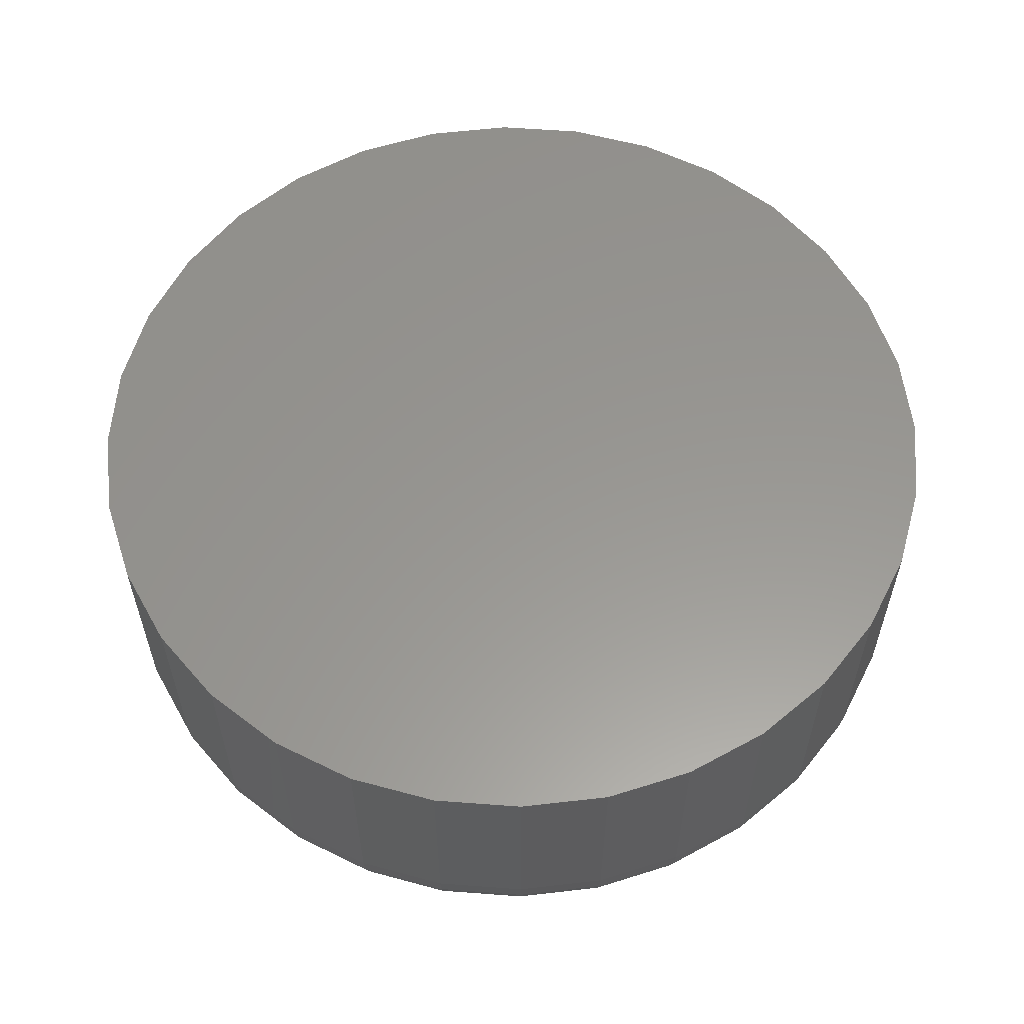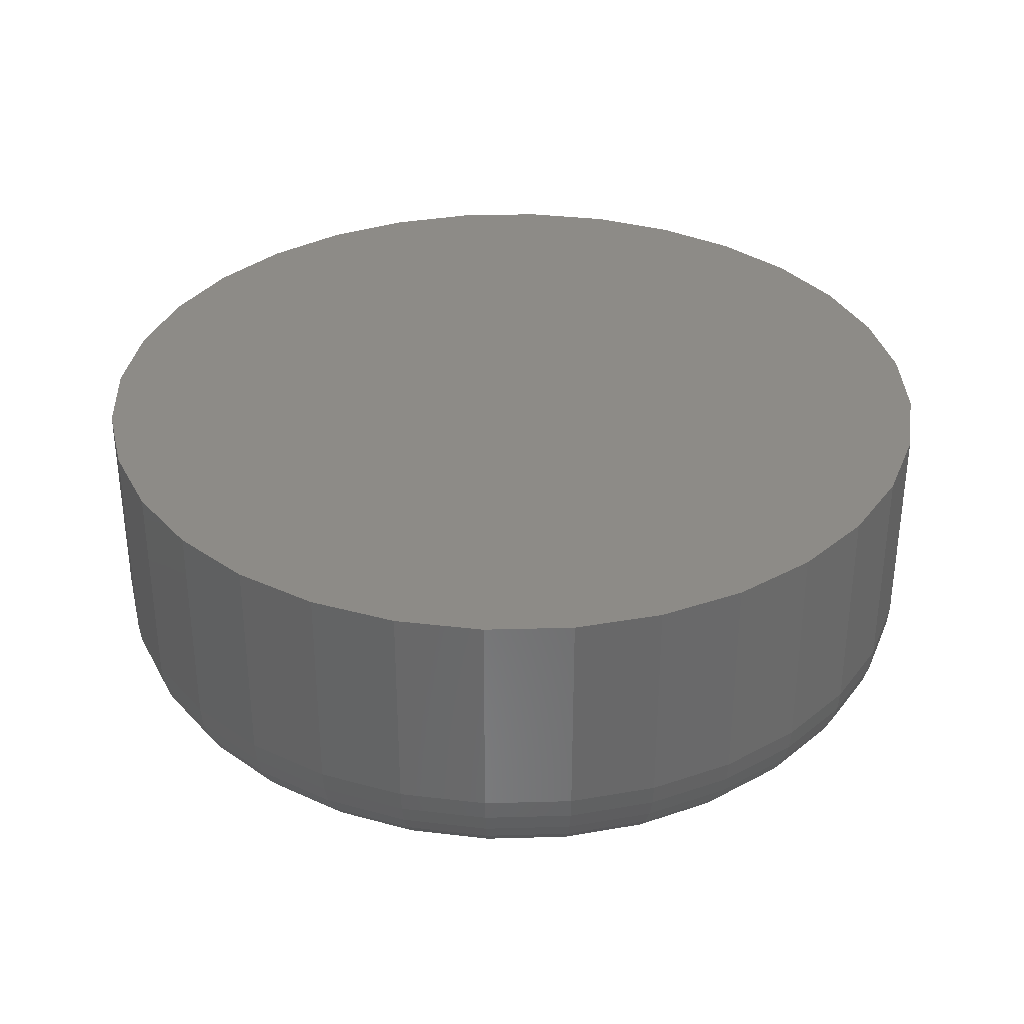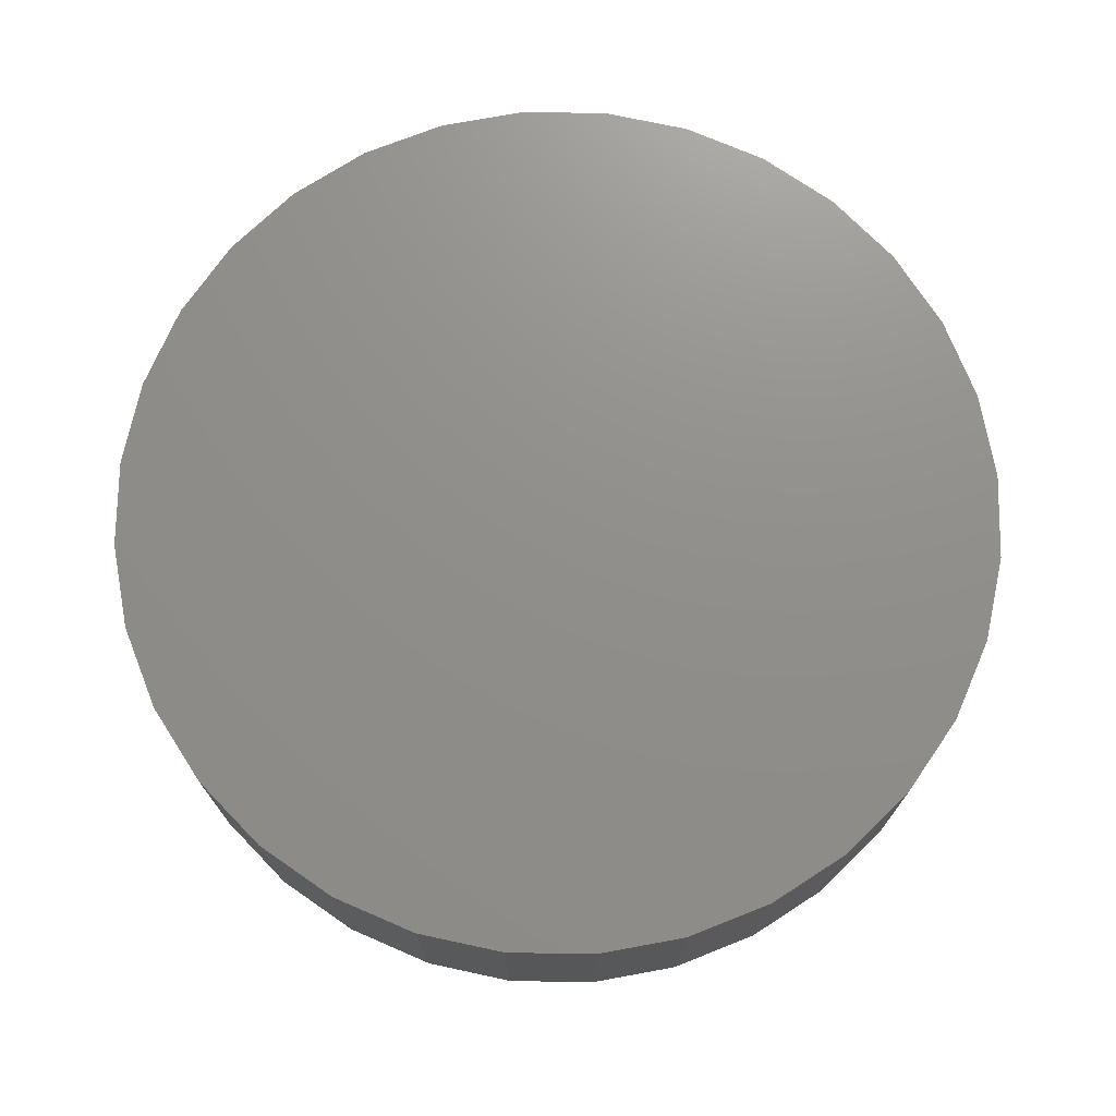
<metadata>
{"format":"stl","ext":"stl","renderer":"f3d","projection":"perspective","resolution":1024,"background":"white","views":[{"elev":58.5,"azim":111.3,"up":"+Z"},{"elev":34.1,"azim":93.5,"up":"+Z"},{"elev":73.0,"azim":-106.0,"up":"+Z"}]}
</metadata>
<code>
# stl→obj: 320 verts, 636 faces
v -0.0012 0.02196 0
v 0.003258 0.02331 0
v 0.007895 0.02377 0
v 0.01253 0.02331 0
v 0.01699 0.02196 0
v -0.005309 0.01976 0
v 0.0211 0.01976 0
v -0.008911 0.01681 0
v 0.0247 0.01681 0
v -0.01187 0.0132 0
v 0.02766 0.0132 0
v -0.01406 0.009095 0
v 0.02985 0.009095 0
v -0.01542 0.004637 0
v 0.0312 0.004637 0
v 0.02985 -0.009095 0
v -0.01406 -0.009095 0
v 0.0312 -0.004637 0
v -0.01187 -0.0132 0
v 0.02766 -0.0132 0
v -0.008911 -0.01681 0
v 0.0247 -0.01681 0
v -0.005309 -0.01976 0
v 0.0211 -0.01976 0
v -0.0012 -0.02196 0
v 0.01699 -0.02196 0
v 0.003258 -0.02331 0
v 0.007895 -0.02377 0
v 0.01253 -0.02331 0
v -0.01542 -0.004637 0
v -0.01587 -1.416e-17 0
v 0.03166 -1.781e-18 0
v 0.03947 -3.578e-17 0.007812
v 0.03947 0 0.02344
v 0.03887 -0.006161 0.007812
v 0.03887 -0.006161 0.02344
v 0.03707 -0.01208 0.007812
v 0.03707 -0.01208 0.02344
v 0.03415 -0.01754 0.007812
v 0.03415 -0.01754 0.02344
v 0.03022 -0.02233 0.007812
v 0.03022 -0.02233 0.02344
v 0.02544 -0.02626 0.007812
v 0.02544 -0.02626 0.02344
v 0.01998 -0.02918 0.007812
v 0.01998 -0.02918 0.02344
v 0.01406 -0.03097 0.007812
v 0.01406 -0.03097 0.02344
v 0.007895 -0.03158 0.007812
v 0.007895 -0.03158 0.02344
v 0.001734 -0.03097 0.007812
v 0.001734 -0.03097 0.02344
v -0.00419 -0.02918 0.007812
v -0.00419 -0.02918 0.02344
v -0.00965 -0.02626 0.007812
v -0.00965 -0.02626 0.02344
v -0.01443 -0.02233 0.007812
v -0.01443 -0.02233 0.02344
v -0.01836 -0.01754 0.007812
v -0.01836 -0.01754 0.02344
v -0.02128 -0.01208 0.007812
v -0.02128 -0.01208 0.02344
v -0.02308 -0.006161 0.007812
v -0.02308 -0.006161 0.02344
v -0.02368 3.867e-18 0.007812
v -0.02368 3.867e-18 0.02344
v -0.02308 0.006161 0.007812
v -0.02308 0.006161 0.02344
v -0.02128 0.01208 0.007812
v -0.02128 0.01208 0.02344
v -0.01836 0.01754 0.007812
v -0.01836 0.01754 0.02344
v -0.01443 0.02233 0.007812
v -0.01443 0.02233 0.02344
v -0.00965 0.02626 0.007812
v -0.00965 0.02626 0.02344
v -0.00419 0.02918 0.007812
v -0.00419 0.02918 0.02344
v 0.001734 0.03097 0.007812
v 0.001734 0.03097 0.02344
v 0.007895 0.03158 0.007812
v 0.007895 0.03158 0.02344
v 0.01406 0.03097 0.007812
v 0.01406 0.03097 0.02344
v 0.01998 0.02918 0.007812
v 0.01998 0.02918 0.02344
v 0.02544 0.02626 0.007812
v 0.02544 0.02626 0.02344
v 0.03022 0.02233 0.007812
v 0.03022 0.02233 0.02344
v 0.03415 0.01754 0.007812
v 0.03415 0.01754 0.02344
v 0.03707 0.01208 0.007812
v 0.03707 0.01208 0.02344
v 0.03887 0.006161 0.007812
v 0.03887 0.006161 0.02344
v -0.02353 -1.561e-17 0.006288
v -0.02293 0.006131 0.006288
v -0.02309 -1.388e-17 0.004823
v -0.02249 0.006045 0.004823
v -0.02237 -1.388e-17 0.003472
v -0.02179 0.005904 0.003472
v -0.0214 -1.388e-17 0.002288
v -0.02083 0.005714 0.002288
v -0.02021 -1.388e-17 0.001317
v -0.01967 0.005483 0.001317
v -0.01886 -1.214e-17 0.0005947
v -0.01835 0.00522 0.0005947
v -0.0174 -1.041e-17 0.0001501
v -0.01691 0.004934 0.0001501
v 0.03872 0.006131 0.006288
v 0.03932 6.939e-18 0.006288
v 0.03828 0.006045 0.004823
v 0.03888 6.939e-18 0.004823
v 0.03758 0.005904 0.003472
v 0.03816 5.204e-18 0.003472
v 0.03662 0.005714 0.002288
v 0.03719 6.939e-18 0.002288
v 0.03546 0.005483 0.001317
v 0.036 5.204e-18 0.001317
v 0.03414 0.00522 0.0005947
v 0.03465 5.204e-18 0.0005947
v 0.0327 0.004934 0.0001501
v 0.03319 5.204e-18 0.0001501
v 0.03693 0.01203 0.006288
v 0.03652 0.01186 0.004823
v 0.03585 0.01158 0.003472
v 0.03496 0.01121 0.002288
v 0.03386 0.01076 0.001317
v 0.03261 0.01024 0.0005947
v 0.03126 0.009678 0.0001501
v 0.03403 0.01746 0.006288
v 0.03366 0.01721 0.004823
v 0.03306 0.01681 0.003472
v 0.03225 0.01627 0.002288
v 0.03126 0.01562 0.001317
v 0.03014 0.01486 0.0005947
v 0.02892 0.01405 0.0001501
v 0.03012 0.02222 0.006288
v 0.0298 0.02191 0.004823
v 0.02929 0.0214 0.003472
v 0.02861 0.02071 0.002288
v 0.02777 0.01987 0.001317
v 0.02681 0.01892 0.0005947
v 0.02578 0.01788 0.0001501
v 0.02536 0.02613 0.006288
v 0.02511 0.02576 0.004823
v 0.02471 0.02516 0.003472
v 0.02417 0.02435 0.002288
v 0.02351 0.02337 0.001317
v 0.02276 0.02225 0.0005947
v 0.02195 0.02103 0.0001501
v 0.01992 0.02904 0.006288
v 0.01975 0.02863 0.004823
v 0.01948 0.02796 0.003472
v 0.0191 0.02706 0.002288
v 0.01865 0.02597 0.001317
v 0.01813 0.02472 0.0005947
v 0.01757 0.02337 0.0001501
v 0.01403 0.03082 0.006288
v 0.01394 0.03039 0.004823
v 0.0138 0.02968 0.003472
v 0.01361 0.02873 0.002288
v 0.01338 0.02757 0.001317
v 0.01311 0.02624 0.0005947
v 0.01283 0.0248 0.0001501
v 0.007895 0.03143 0.006288
v 0.007895 0.03098 0.004823
v 0.007895 0.03026 0.003472
v 0.007895 0.02929 0.002288
v 0.007895 0.02811 0.001317
v 0.007895 0.02676 0.0005947
v 0.007895 0.02529 0.0001501
v 0.001763 0.03082 0.006288
v 0.00185 0.03039 0.004823
v 0.001991 0.02968 0.003472
v 0.00218 0.02873 0.002288
v 0.002411 0.02757 0.001317
v 0.002675 0.02624 0.0005947
v 0.002961 0.0248 0.0001501
v -0.004133 0.02904 0.006288
v -0.003962 0.02863 0.004823
v -0.003686 0.02796 0.003472
v -0.003314 0.02706 0.002288
v -0.002861 0.02597 0.001317
v -0.002344 0.02472 0.0005947
v -0.001784 0.02337 0.0001501
v -0.009566 0.02613 0.006288
v -0.009319 0.02576 0.004823
v -0.008918 0.02516 0.003472
v -0.008378 0.02435 0.002288
v -0.007721 0.02337 0.001317
v -0.00697 0.02225 0.0005947
v -0.006156 0.02103 0.0001501
v -0.01433 0.02222 0.006288
v -0.01401 0.02191 0.004823
v -0.0135 0.0214 0.003472
v -0.01282 0.02071 0.002288
v -0.01198 0.01987 0.001317
v -0.01102 0.01892 0.0005947
v -0.009988 0.01788 0.0001501
v -0.01824 0.01746 0.006288
v -0.01787 0.01721 0.004823
v -0.01727 0.01681 0.003472
v -0.01646 0.01627 0.002288
v -0.01548 0.01562 0.001317
v -0.01435 0.01486 0.0005947
v -0.01313 0.01405 0.0001501
v -0.02114 0.01203 0.006288
v -0.02073 0.01186 0.004823
v -0.02006 0.01158 0.003472
v -0.01917 0.01121 0.002288
v -0.01807 0.01076 0.001317
v -0.01682 0.01024 0.0005947
v -0.01547 0.009678 0.0001501
v 0.03872 -0.006131 0.006288
v 0.03828 -0.006045 0.004823
v 0.03758 -0.005904 0.003472
v 0.03662 -0.005714 0.002288
v 0.03546 -0.005483 0.001317
v 0.03414 -0.00522 0.0005947
v 0.0327 -0.004934 0.0001501
v -0.02293 -0.006131 0.006288
v -0.02249 -0.006045 0.004823
v -0.02179 -0.005904 0.003472
v -0.02083 -0.005714 0.002288
v -0.01967 -0.005483 0.001317
v -0.01835 -0.00522 0.0005947
v -0.01691 -0.004934 0.0001501
v -0.02114 -0.01203 0.006288
v -0.02073 -0.01186 0.004823
v -0.02006 -0.01158 0.003472
v -0.01917 -0.01121 0.002288
v -0.01807 -0.01076 0.001317
v -0.01682 -0.01024 0.0005947
v -0.01547 -0.009678 0.0001501
v -0.01824 -0.01746 0.006288
v -0.01787 -0.01721 0.004823
v -0.01727 -0.01681 0.003472
v -0.01646 -0.01627 0.002288
v -0.01548 -0.01562 0.001317
v -0.01435 -0.01486 0.0005947
v -0.01313 -0.01405 0.0001501
v -0.01433 -0.02222 0.006288
v -0.01401 -0.02191 0.004823
v -0.0135 -0.0214 0.003472
v -0.01282 -0.02071 0.002288
v -0.01198 -0.01987 0.001317
v -0.01102 -0.01892 0.0005947
v -0.009988 -0.01788 0.0001501
v -0.009566 -0.02613 0.006288
v -0.009319 -0.02576 0.004823
v -0.008918 -0.02516 0.003472
v -0.008378 -0.02435 0.002288
v -0.007721 -0.02337 0.001317
v -0.00697 -0.02225 0.0005947
v -0.006156 -0.02103 0.0001501
v -0.004133 -0.02904 0.006288
v -0.003962 -0.02863 0.004823
v -0.003686 -0.02796 0.003472
v -0.003314 -0.02706 0.002288
v -0.002861 -0.02597 0.001317
v -0.002344 -0.02472 0.0005947
v -0.001784 -0.02337 0.0001501
v 0.001763 -0.03082 0.006288
v 0.00185 -0.03039 0.004823
v 0.001991 -0.02968 0.003472
v 0.00218 -0.02873 0.002288
v 0.002411 -0.02757 0.001317
v 0.002675 -0.02624 0.0005947
v 0.002961 -0.0248 0.0001501
v 0.007895 -0.03143 0.006288
v 0.007895 -0.03098 0.004823
v 0.007895 -0.03026 0.003472
v 0.007895 -0.02929 0.002288
v 0.007895 -0.02811 0.001317
v 0.007895 -0.02676 0.0005947
v 0.007895 -0.02529 0.0001501
v 0.01403 -0.03082 0.006288
v 0.01394 -0.03039 0.004823
v 0.0138 -0.02968 0.003472
v 0.01361 -0.02873 0.002288
v 0.01338 -0.02757 0.001317
v 0.01311 -0.02624 0.0005947
v 0.01283 -0.0248 0.0001501
v 0.01992 -0.02904 0.006288
v 0.01975 -0.02863 0.004823
v 0.01948 -0.02796 0.003472
v 0.0191 -0.02706 0.002288
v 0.01865 -0.02597 0.001317
v 0.01813 -0.02472 0.0005947
v 0.01757 -0.02337 0.0001501
v 0.02536 -0.02613 0.006288
v 0.02511 -0.02576 0.004823
v 0.02471 -0.02516 0.003472
v 0.02417 -0.02435 0.002288
v 0.02351 -0.02337 0.001317
v 0.02276 -0.02225 0.0005947
v 0.02195 -0.02103 0.0001501
v 0.03012 -0.02222 0.006288
v 0.0298 -0.02191 0.004823
v 0.02929 -0.0214 0.003472
v 0.02861 -0.02071 0.002288
v 0.02777 -0.01987 0.001317
v 0.02681 -0.01892 0.0005947
v 0.02578 -0.01788 0.0001501
v 0.03403 -0.01746 0.006288
v 0.03366 -0.01721 0.004823
v 0.03306 -0.01681 0.003472
v 0.03225 -0.01627 0.002288
v 0.03126 -0.01562 0.001317
v 0.03014 -0.01486 0.0005947
v 0.02892 -0.01405 0.0001501
v 0.03693 -0.01203 0.006288
v 0.03652 -0.01186 0.004823
v 0.03585 -0.01158 0.003472
v 0.03496 -0.01121 0.002288
v 0.03386 -0.01076 0.001317
v 0.03261 -0.01024 0.0005947
v 0.03126 -0.009678 0.0001501
f 1 2 3
f 1 3 4
f 5 1 4
f 6 1 5
f 7 6 5
f 8 6 7
f 9 8 7
f 10 8 9
f 11 10 9
f 12 10 11
f 13 12 11
f 14 12 13
f 15 14 13
f 16 17 18
f 19 17 16
f 20 19 16
f 21 19 20
f 22 21 20
f 23 21 22
f 24 23 22
f 25 23 24
f 26 25 24
f 27 25 26
f 28 27 26
f 29 28 26
f 17 30 18
f 18 30 31
f 18 31 32
f 32 31 14
f 32 14 15
f 33 34 35
f 35 34 36
f 35 36 37
f 37 36 38
f 37 38 39
f 39 38 40
f 39 40 41
f 41 40 42
f 41 42 43
f 43 42 44
f 43 44 45
f 45 44 46
f 45 46 47
f 47 46 48
f 47 48 49
f 49 48 50
f 49 50 51
f 51 50 52
f 51 52 53
f 53 52 54
f 53 54 55
f 55 54 56
f 55 56 57
f 57 56 58
f 57 58 59
f 59 58 60
f 59 60 61
f 61 60 62
f 61 62 63
f 63 62 64
f 63 64 65
f 65 64 66
f 65 66 67
f 67 66 68
f 67 68 69
f 69 68 70
f 69 70 71
f 71 70 72
f 71 72 73
f 73 72 74
f 73 74 75
f 75 74 76
f 75 76 77
f 77 76 78
f 77 78 79
f 79 78 80
f 79 80 81
f 81 80 82
f 81 82 83
f 83 82 84
f 83 84 85
f 85 84 86
f 85 86 87
f 87 86 88
f 87 88 89
f 89 88 90
f 89 90 91
f 91 90 92
f 91 92 93
f 93 92 94
f 93 94 95
f 95 94 96
f 95 96 33
f 33 96 34
f 65 67 97
f 97 67 98
f 97 98 99
f 99 98 100
f 99 100 101
f 101 100 102
f 101 102 103
f 103 102 104
f 103 104 105
f 105 104 106
f 105 106 107
f 107 106 108
f 107 108 109
f 109 108 110
f 109 110 31
f 31 110 14
f 95 33 111
f 111 33 112
f 111 112 113
f 113 112 114
f 113 114 115
f 115 114 116
f 115 116 117
f 117 116 118
f 117 118 119
f 119 118 120
f 119 120 121
f 121 120 122
f 121 122 123
f 123 122 124
f 123 124 15
f 15 124 32
f 93 95 125
f 125 95 111
f 125 111 126
f 126 111 113
f 126 113 127
f 127 113 115
f 127 115 128
f 128 115 117
f 128 117 129
f 129 117 119
f 129 119 130
f 130 119 121
f 130 121 131
f 131 121 123
f 131 123 13
f 13 123 15
f 91 93 132
f 132 93 125
f 132 125 133
f 133 125 126
f 133 126 134
f 134 126 127
f 134 127 135
f 135 127 128
f 135 128 136
f 136 128 129
f 136 129 137
f 137 129 130
f 137 130 138
f 138 130 131
f 138 131 11
f 11 131 13
f 89 91 139
f 139 91 132
f 139 132 140
f 140 132 133
f 140 133 141
f 141 133 134
f 141 134 142
f 142 134 135
f 142 135 143
f 143 135 136
f 143 136 144
f 144 136 137
f 144 137 145
f 145 137 138
f 145 138 9
f 9 138 11
f 87 89 146
f 146 89 139
f 146 139 147
f 147 139 140
f 147 140 148
f 148 140 141
f 148 141 149
f 149 141 142
f 149 142 150
f 150 142 143
f 150 143 151
f 151 143 144
f 151 144 152
f 152 144 145
f 152 145 7
f 7 145 9
f 85 87 153
f 153 87 146
f 153 146 154
f 154 146 147
f 154 147 155
f 155 147 148
f 155 148 156
f 156 148 149
f 156 149 157
f 157 149 150
f 157 150 158
f 158 150 151
f 158 151 159
f 159 151 152
f 159 152 5
f 5 152 7
f 83 85 160
f 160 85 153
f 160 153 161
f 161 153 154
f 161 154 162
f 162 154 155
f 162 155 163
f 163 155 156
f 163 156 164
f 164 156 157
f 164 157 165
f 165 157 158
f 165 158 166
f 166 158 159
f 166 159 4
f 4 159 5
f 81 83 167
f 167 83 160
f 167 160 168
f 168 160 161
f 168 161 169
f 169 161 162
f 169 162 170
f 170 162 163
f 170 163 171
f 171 163 164
f 171 164 172
f 172 164 165
f 172 165 173
f 173 165 166
f 173 166 3
f 3 166 4
f 79 81 174
f 174 81 167
f 174 167 175
f 175 167 168
f 175 168 176
f 176 168 169
f 176 169 177
f 177 169 170
f 177 170 178
f 178 170 171
f 178 171 179
f 179 171 172
f 179 172 180
f 180 172 173
f 180 173 2
f 2 173 3
f 77 79 181
f 181 79 174
f 181 174 182
f 182 174 175
f 182 175 183
f 183 175 176
f 183 176 184
f 184 176 177
f 184 177 185
f 185 177 178
f 185 178 186
f 186 178 179
f 186 179 187
f 187 179 180
f 187 180 1
f 1 180 2
f 75 77 188
f 188 77 181
f 188 181 189
f 189 181 182
f 189 182 190
f 190 182 183
f 190 183 191
f 191 183 184
f 191 184 192
f 192 184 185
f 192 185 193
f 193 185 186
f 193 186 194
f 194 186 187
f 194 187 6
f 6 187 1
f 73 75 195
f 195 75 188
f 195 188 196
f 196 188 189
f 196 189 197
f 197 189 190
f 197 190 198
f 198 190 191
f 198 191 199
f 199 191 192
f 199 192 200
f 200 192 193
f 200 193 201
f 201 193 194
f 201 194 8
f 8 194 6
f 71 73 202
f 202 73 195
f 202 195 203
f 203 195 196
f 203 196 204
f 204 196 197
f 204 197 205
f 205 197 198
f 205 198 206
f 206 198 199
f 206 199 207
f 207 199 200
f 207 200 208
f 208 200 201
f 208 201 10
f 10 201 8
f 69 71 209
f 209 71 202
f 209 202 210
f 210 202 203
f 210 203 211
f 211 203 204
f 211 204 212
f 212 204 205
f 212 205 213
f 213 205 206
f 213 206 214
f 214 206 207
f 214 207 215
f 215 207 208
f 215 208 12
f 12 208 10
f 67 69 98
f 98 69 209
f 98 209 100
f 100 209 210
f 100 210 102
f 102 210 211
f 102 211 104
f 104 211 212
f 104 212 106
f 106 212 213
f 106 213 108
f 108 213 214
f 108 214 110
f 110 214 215
f 110 215 14
f 14 215 12
f 33 35 112
f 112 35 216
f 112 216 114
f 114 216 217
f 114 217 116
f 116 217 218
f 116 218 118
f 118 218 219
f 118 219 120
f 120 219 220
f 120 220 122
f 122 220 221
f 122 221 124
f 124 221 222
f 124 222 32
f 32 222 18
f 63 65 223
f 223 65 97
f 223 97 224
f 224 97 99
f 224 99 225
f 225 99 101
f 225 101 226
f 226 101 103
f 226 103 227
f 227 103 105
f 227 105 228
f 228 105 107
f 228 107 229
f 229 107 109
f 229 109 30
f 30 109 31
f 61 63 230
f 230 63 223
f 230 223 231
f 231 223 224
f 231 224 232
f 232 224 225
f 232 225 233
f 233 225 226
f 233 226 234
f 234 226 227
f 234 227 235
f 235 227 228
f 235 228 236
f 236 228 229
f 236 229 17
f 17 229 30
f 59 61 237
f 237 61 230
f 237 230 238
f 238 230 231
f 238 231 239
f 239 231 232
f 239 232 240
f 240 232 233
f 240 233 241
f 241 233 234
f 241 234 242
f 242 234 235
f 242 235 243
f 243 235 236
f 243 236 19
f 19 236 17
f 57 59 244
f 244 59 237
f 244 237 245
f 245 237 238
f 245 238 246
f 246 238 239
f 246 239 247
f 247 239 240
f 247 240 248
f 248 240 241
f 248 241 249
f 249 241 242
f 249 242 250
f 250 242 243
f 250 243 21
f 21 243 19
f 55 57 251
f 251 57 244
f 251 244 252
f 252 244 245
f 252 245 253
f 253 245 246
f 253 246 254
f 254 246 247
f 254 247 255
f 255 247 248
f 255 248 256
f 256 248 249
f 256 249 257
f 257 249 250
f 257 250 23
f 23 250 21
f 53 55 258
f 258 55 251
f 258 251 259
f 259 251 252
f 259 252 260
f 260 252 253
f 260 253 261
f 261 253 254
f 261 254 262
f 262 254 255
f 262 255 263
f 263 255 256
f 263 256 264
f 264 256 257
f 264 257 25
f 25 257 23
f 51 53 265
f 265 53 258
f 265 258 266
f 266 258 259
f 266 259 267
f 267 259 260
f 267 260 268
f 268 260 261
f 268 261 269
f 269 261 262
f 269 262 270
f 270 262 263
f 270 263 271
f 271 263 264
f 271 264 27
f 27 264 25
f 49 51 272
f 272 51 265
f 272 265 273
f 273 265 266
f 273 266 274
f 274 266 267
f 274 267 275
f 275 267 268
f 275 268 276
f 276 268 269
f 276 269 277
f 277 269 270
f 277 270 278
f 278 270 271
f 278 271 28
f 28 271 27
f 47 49 279
f 279 49 272
f 279 272 280
f 280 272 273
f 280 273 281
f 281 273 274
f 281 274 282
f 282 274 275
f 282 275 283
f 283 275 276
f 283 276 284
f 284 276 277
f 284 277 285
f 285 277 278
f 285 278 29
f 29 278 28
f 45 47 286
f 286 47 279
f 286 279 287
f 287 279 280
f 287 280 288
f 288 280 281
f 288 281 289
f 289 281 282
f 289 282 290
f 290 282 283
f 290 283 291
f 291 283 284
f 291 284 292
f 292 284 285
f 292 285 26
f 26 285 29
f 43 45 293
f 293 45 286
f 293 286 294
f 294 286 287
f 294 287 295
f 295 287 288
f 295 288 296
f 296 288 289
f 296 289 297
f 297 289 290
f 297 290 298
f 298 290 291
f 298 291 299
f 299 291 292
f 299 292 24
f 24 292 26
f 41 43 300
f 300 43 293
f 300 293 301
f 301 293 294
f 301 294 302
f 302 294 295
f 302 295 303
f 303 295 296
f 303 296 304
f 304 296 297
f 304 297 305
f 305 297 298
f 305 298 306
f 306 298 299
f 306 299 22
f 22 299 24
f 39 41 307
f 307 41 300
f 307 300 308
f 308 300 301
f 308 301 309
f 309 301 302
f 309 302 310
f 310 302 303
f 310 303 311
f 311 303 304
f 311 304 312
f 312 304 305
f 312 305 313
f 313 305 306
f 313 306 20
f 20 306 22
f 37 39 314
f 314 39 307
f 314 307 315
f 315 307 308
f 315 308 316
f 316 308 309
f 316 309 317
f 317 309 310
f 317 310 318
f 318 310 311
f 318 311 319
f 319 311 312
f 319 312 320
f 320 312 313
f 320 313 16
f 16 313 20
f 35 37 216
f 216 37 314
f 216 314 217
f 217 314 315
f 217 315 218
f 218 315 316
f 218 316 219
f 219 316 317
f 219 317 220
f 220 317 318
f 220 318 221
f 221 318 319
f 221 319 222
f 222 319 320
f 222 320 18
f 18 320 16
f 82 80 78
f 84 82 78
f 84 78 86
f 86 78 76
f 86 76 88
f 88 76 74
f 88 74 90
f 90 74 72
f 90 72 92
f 92 72 70
f 92 70 94
f 94 70 68
f 94 68 96
f 36 62 38
f 38 62 60
f 38 60 40
f 40 60 58
f 40 58 42
f 42 58 56
f 42 56 44
f 44 56 54
f 44 54 46
f 46 54 52
f 46 52 50
f 46 50 48
f 96 68 34
f 34 68 66
f 34 66 36
f 36 66 64
f 36 64 62

</code>
